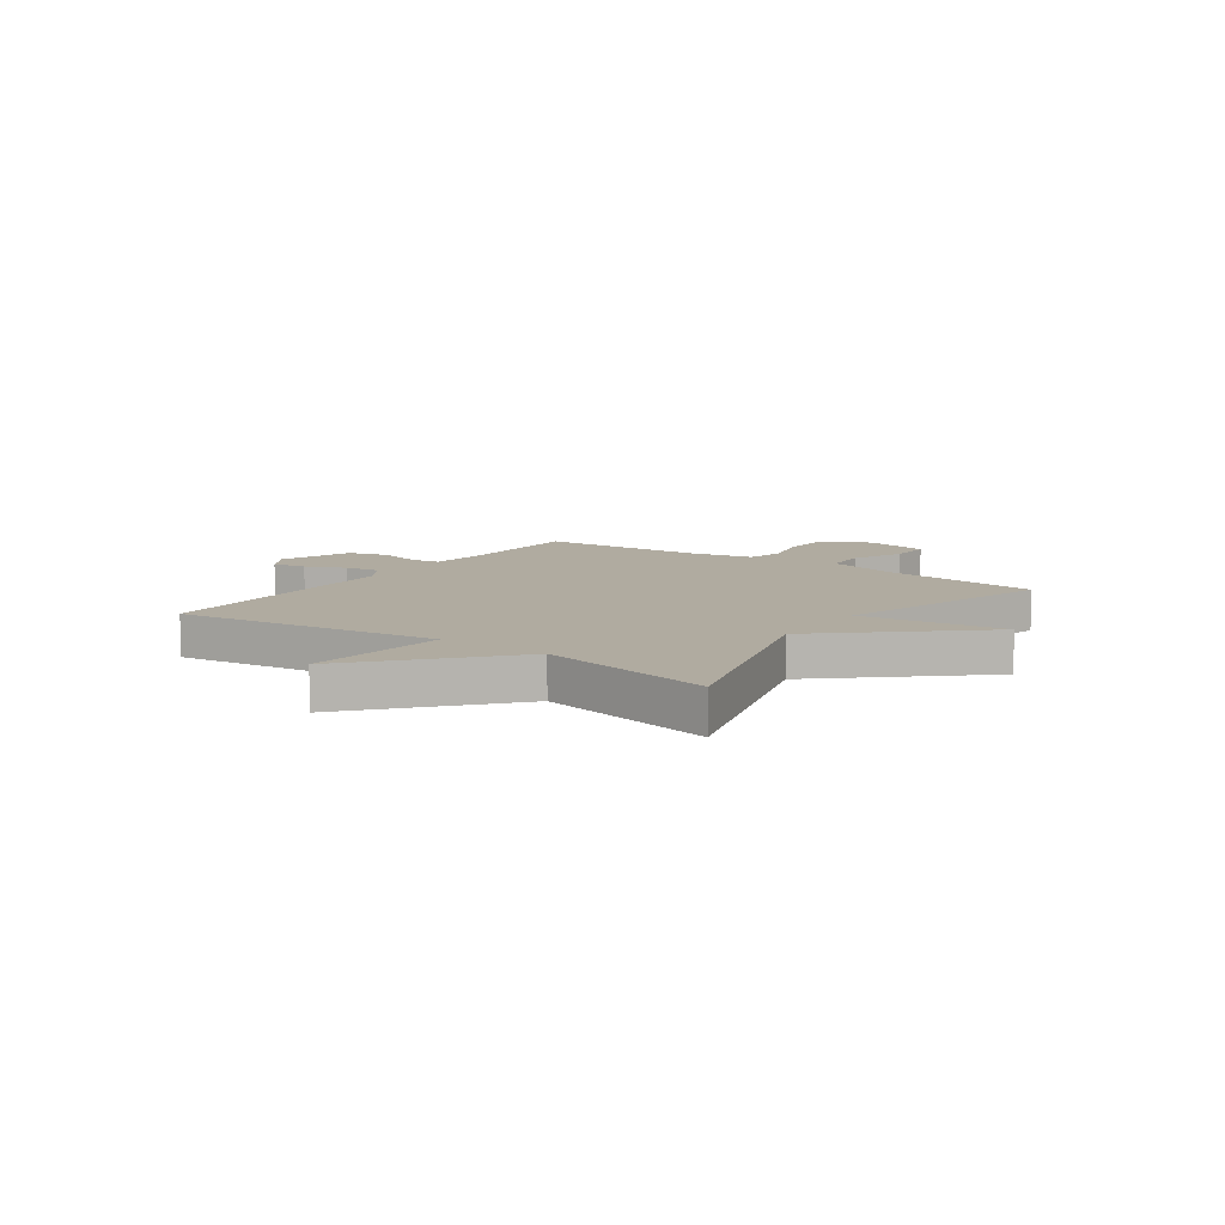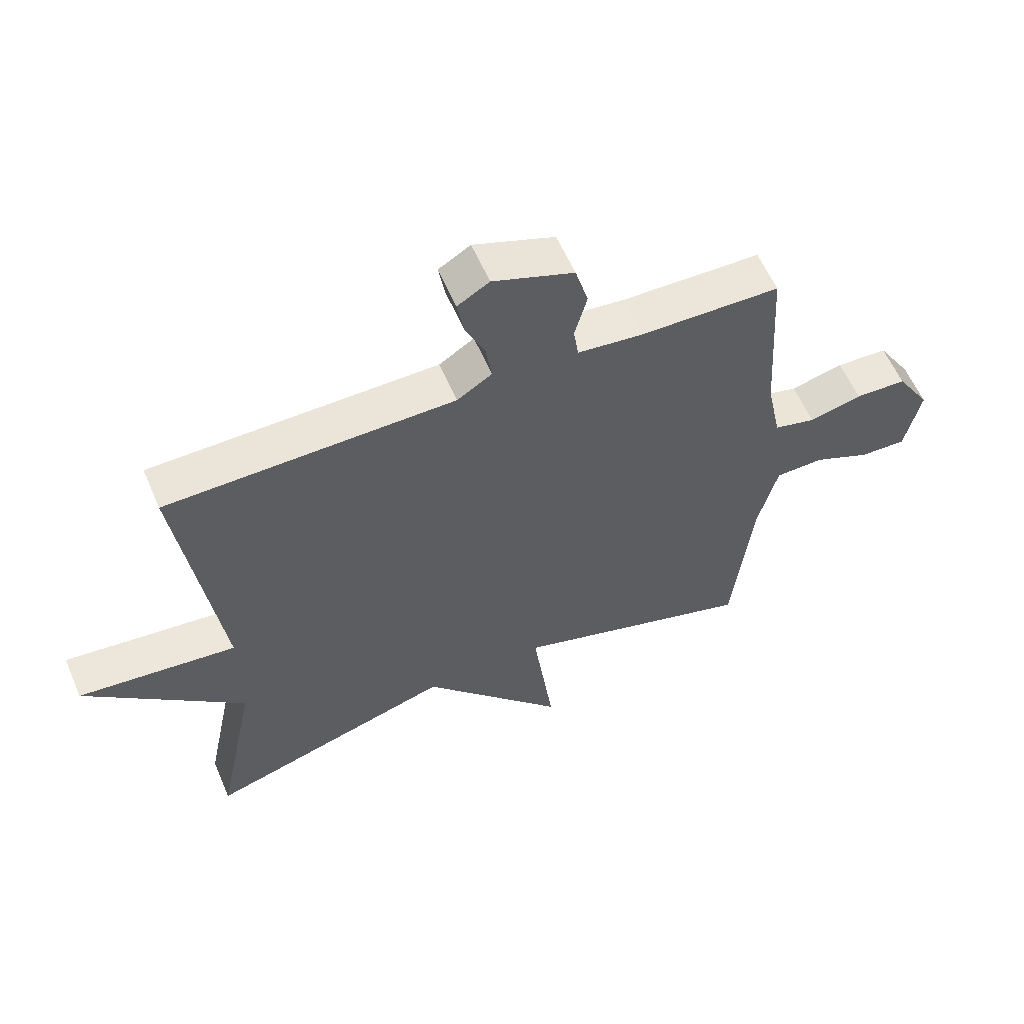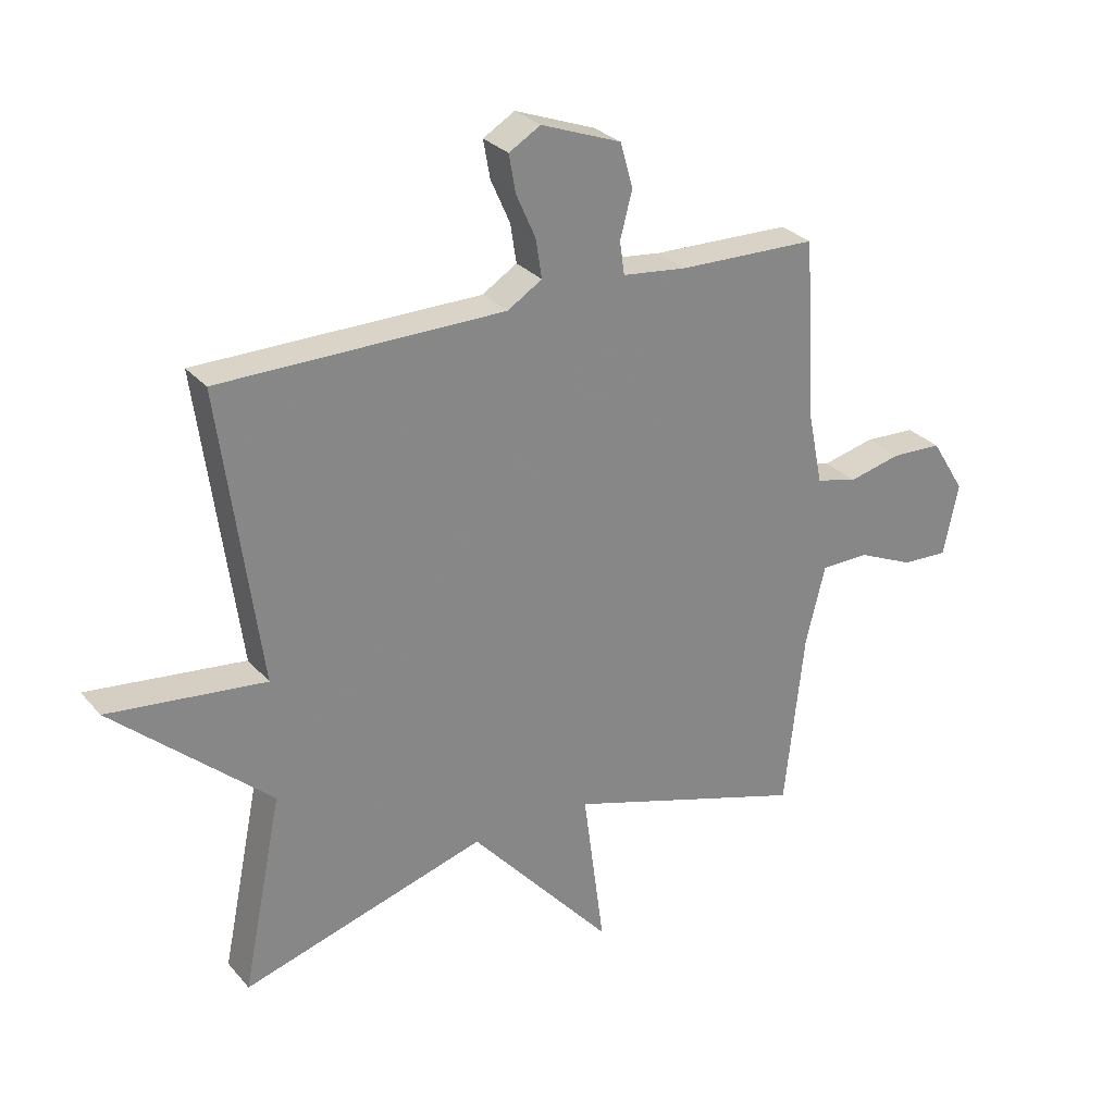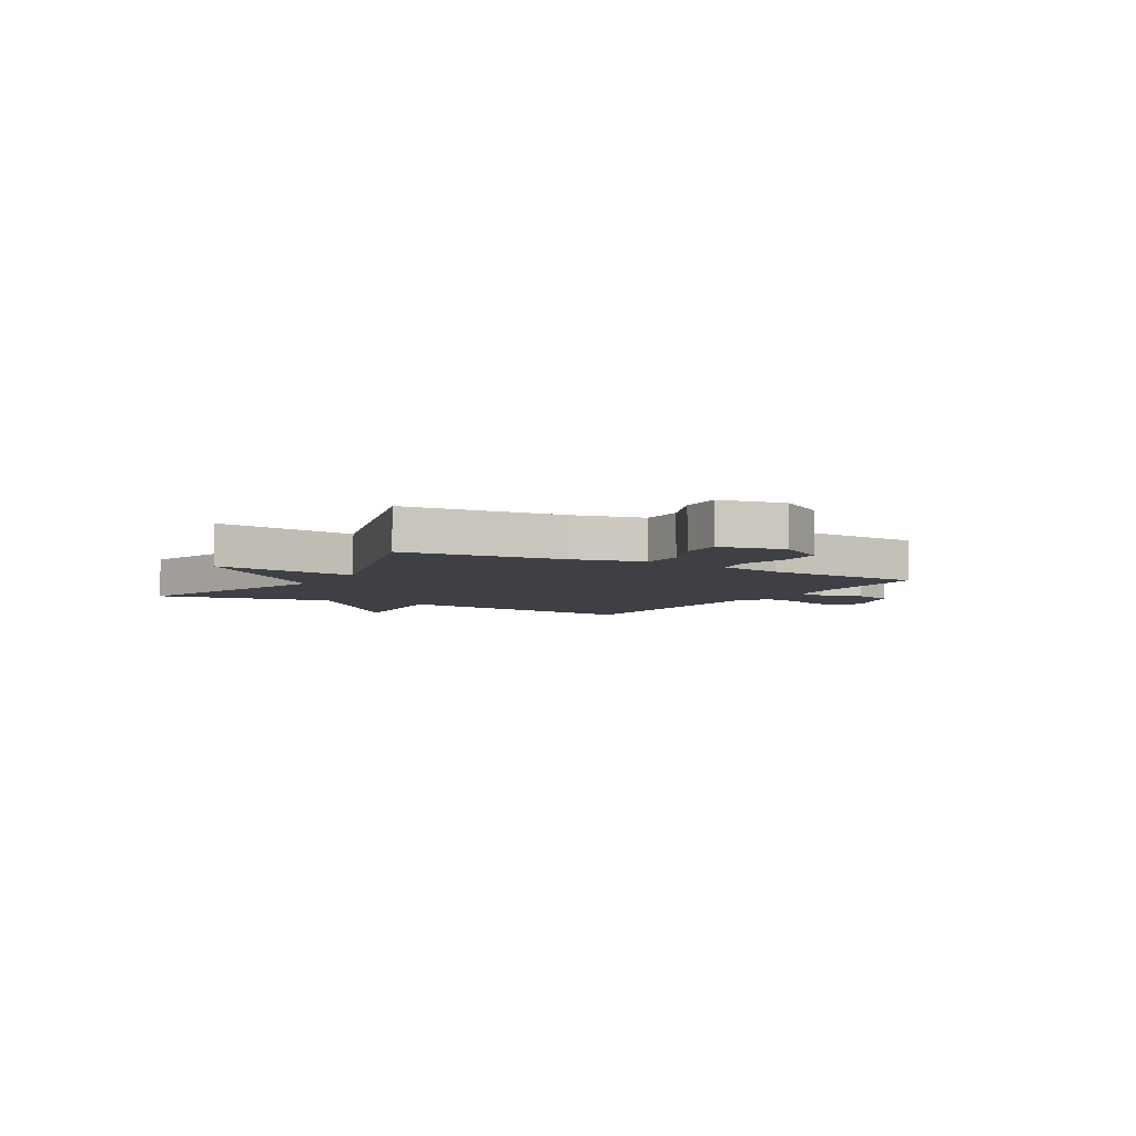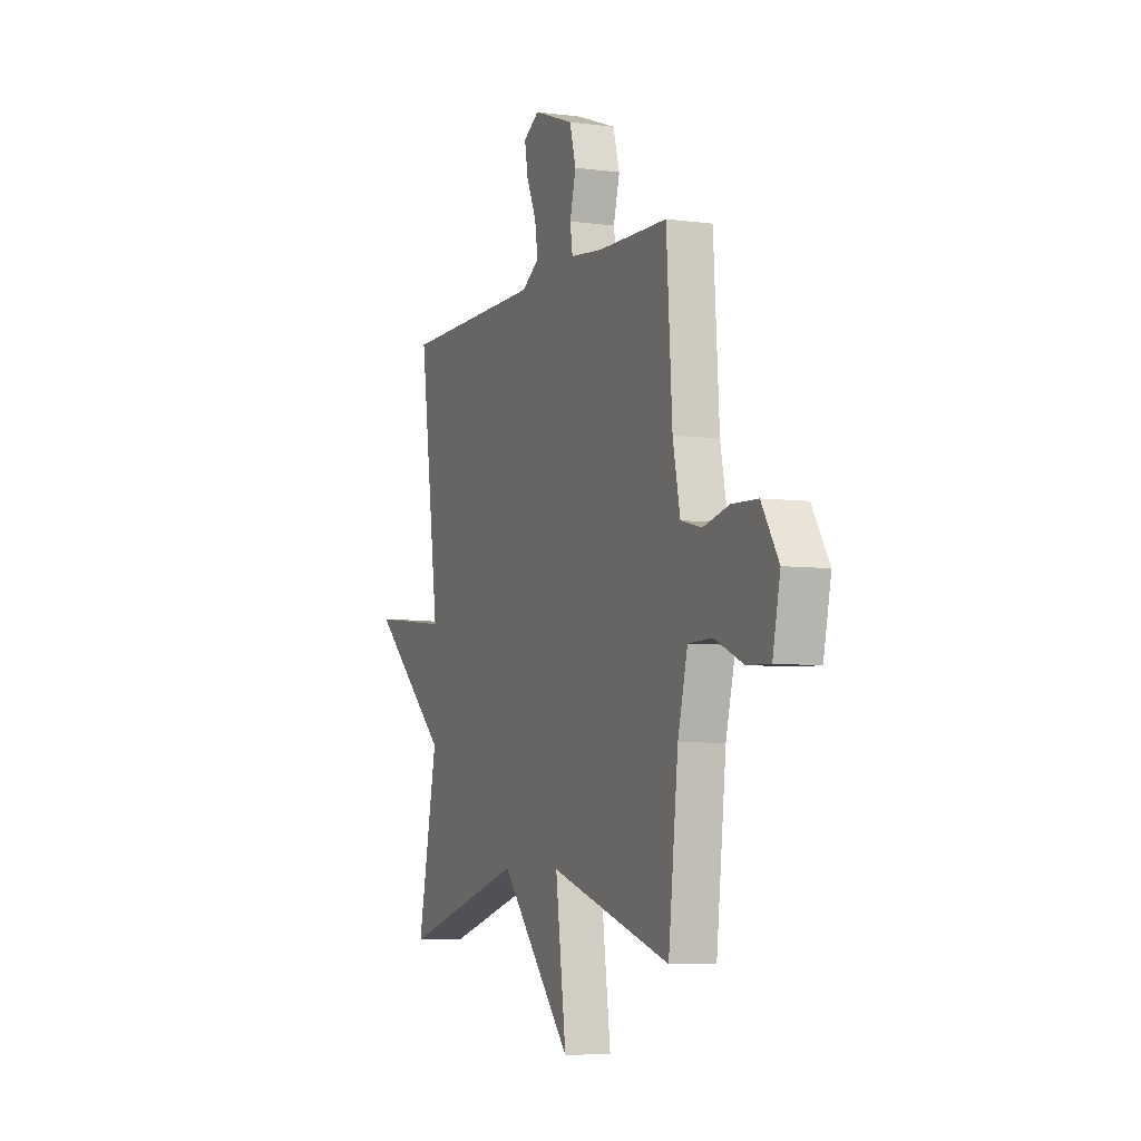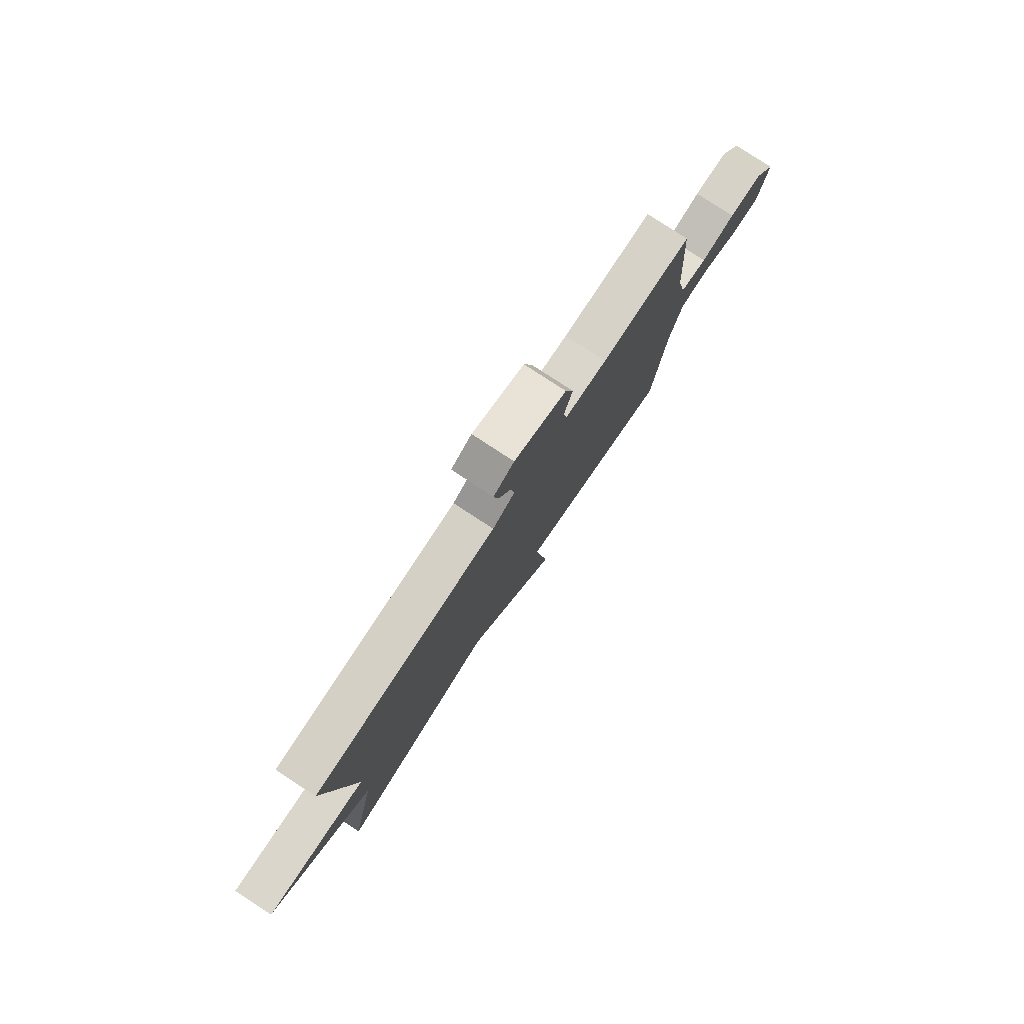
<metadata>
{"format":"obj","ext":"obj","renderer":"f3d","projection":"perspective","resolution":1024,"background":"white","views":[{"elev":9.8,"azim":125.3,"up":"+Y"},{"elev":58.8,"azim":156.8,"up":"+Z"},{"elev":28.3,"azim":148.2,"up":"+Z"},{"elev":-5.2,"azim":-120.6,"up":"+Y"},{"elev":-5.8,"azim":-112.2,"up":"+Z"},{"elev":79.6,"azim":123.2,"up":"+Z"}]}
</metadata>
<code>
v 0.5 0.07 0.5
v 0.435 0.07 0.02
v 0.693 0.07 0.048
v 0.435 0.07 -0.18
v 0.5 0.07 -0.5
v 0.097 0.07 -0.379
v -0.138 0.07 -0.644
v -0.103 0.07 -0.379
v -0.5 0.07 -0.5
v -0.532 0.07 -0.209
v -0.564 0.07 -0.081
v -0.643 0.07 -0.079
v -0.736 0.07 -0.12
v -0.812 0.07 -0.123
v -0.837 0.07 -0.005
v -0.781 0.07 0.085
v -0.697 0.07 0.088
v -0.611 0.07 0.067
v -0.543 0.07 0.084
v -0.519 0.07 0.201
v -0.5 0.07 0.5
v -0.272 0.07 0.505
v -0.165 0.07 0.517
v -0.157 0.07 0.571
v -0.177 0.07 0.647
v -0.156 0.07 0.721
v -0.024 0.07 0.77
v 0.028 0.07 0.739
v 0.017 0.07 0.677
v -0.015 0.07 0.605
v -0.025 0.07 0.541
v 0.032 0.07 0.505
v 0.5 0 0.5
v 0.435 0 0.02
v 0.693 0 0.048
v 0.435 0 -0.18
v 0.5 0 -0.5
v 0.097 0 -0.379
v -0.138 0 -0.644
v -0.103 0 -0.379
v -0.5 0 -0.5
v -0.532 0 -0.209
v -0.564 0 -0.081
v -0.643 0 -0.079
v -0.736 0 -0.12
v -0.812 0 -0.123
v -0.837 0 -0.005
v -0.781 0 0.085
v -0.697 0 0.088
v -0.611 0 0.067
v -0.543 0 0.084
v -0.519 0 0.201
v -0.5 0 0.5
v -0.272 0 0.505
v -0.165 0 0.517
v -0.157 0 0.571
v -0.177 0 0.647
v -0.156 0 0.721
v -0.024 0 0.77
v 0.028 0 0.739
v 0.017 0 0.677
v -0.015 0 0.605
v -0.025 0 0.541
v 0.032 0 0.505
f 28 29 30
f 27 28 30
f 26 27 30
f 25 26 30
f 24 25 30
f 23 24 30 31
f 20 21 22
f 19 20 22 23
f 16 17 18
f 15 16 18
f 14 15 18
f 13 14 18
f 12 13 18
f 11 12 18 19
f 23 31 32
f 19 23 32
f 11 19 32
f 10 11 32
f 6 7 8
f 4 5 6
f 4 6 8
f 3 4 8
f 2 3 8
f 9 10 32
f 8 9 32
f 2 8 32
f 1 2 32
f 62 61 60
f 62 60 59
f 62 59 58
f 62 58 57
f 62 57 56
f 63 62 56 55
f 54 53 52
f 55 54 52 51
f 50 49 48
f 50 48 47
f 50 47 46
f 50 46 45
f 50 45 44
f 51 50 44 43
f 64 63 55
f 64 55 51
f 64 51 43
f 64 43 42
f 40 39 38
f 38 37 36
f 40 38 36
f 40 36 35
f 40 35 34
f 64 42 41
f 64 41 40
f 64 40 34
f 64 34 33
f 1 33 34 2
f 2 34 35 3
f 3 35 36 4
f 4 36 37 5
f 5 37 38 6
f 6 38 39 7
f 7 39 40 8
f 8 40 41 9
f 9 41 42 10
f 10 42 43 11
f 11 43 44 12
f 12 44 45 13
f 13 45 46 14
f 14 46 47 15
f 15 47 48 16
f 16 48 49 17
f 17 49 50 18
f 18 50 51 19
f 19 51 52 20
f 20 52 53 21
f 21 53 54 22
f 22 54 55 23
f 23 55 56 24
f 24 56 57 25
f 25 57 58 26
f 26 58 59 27
f 27 59 60 28
f 28 60 61 29
f 29 61 62 30
f 30 62 63 31
f 31 63 64 32
f 32 64 33 1

</code>
